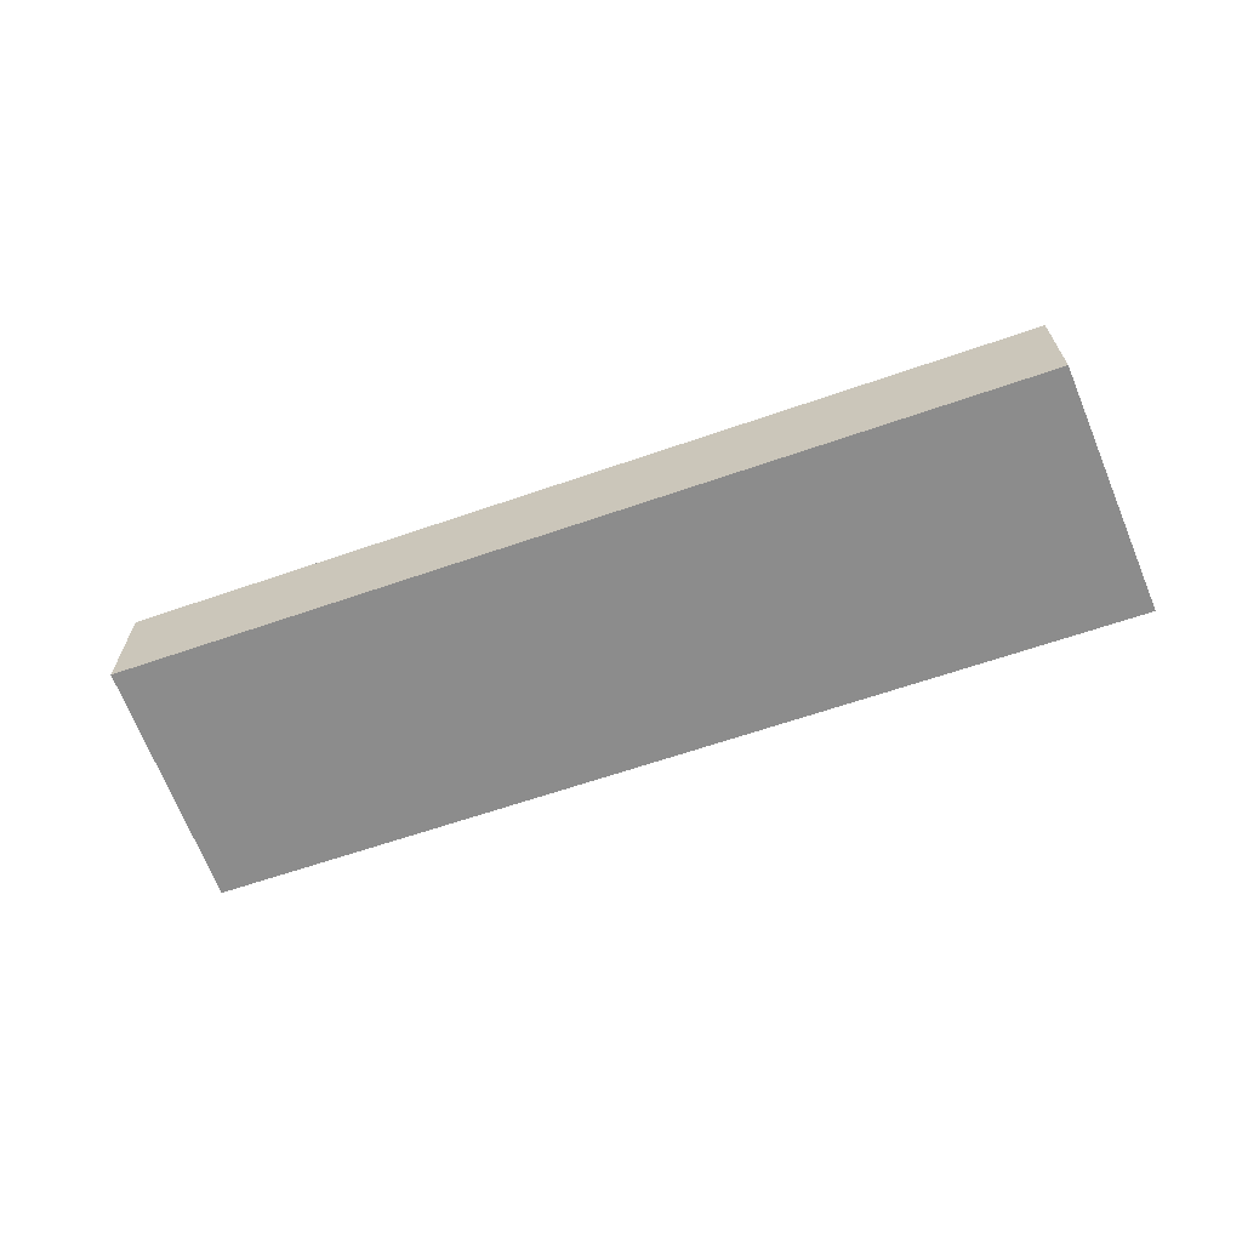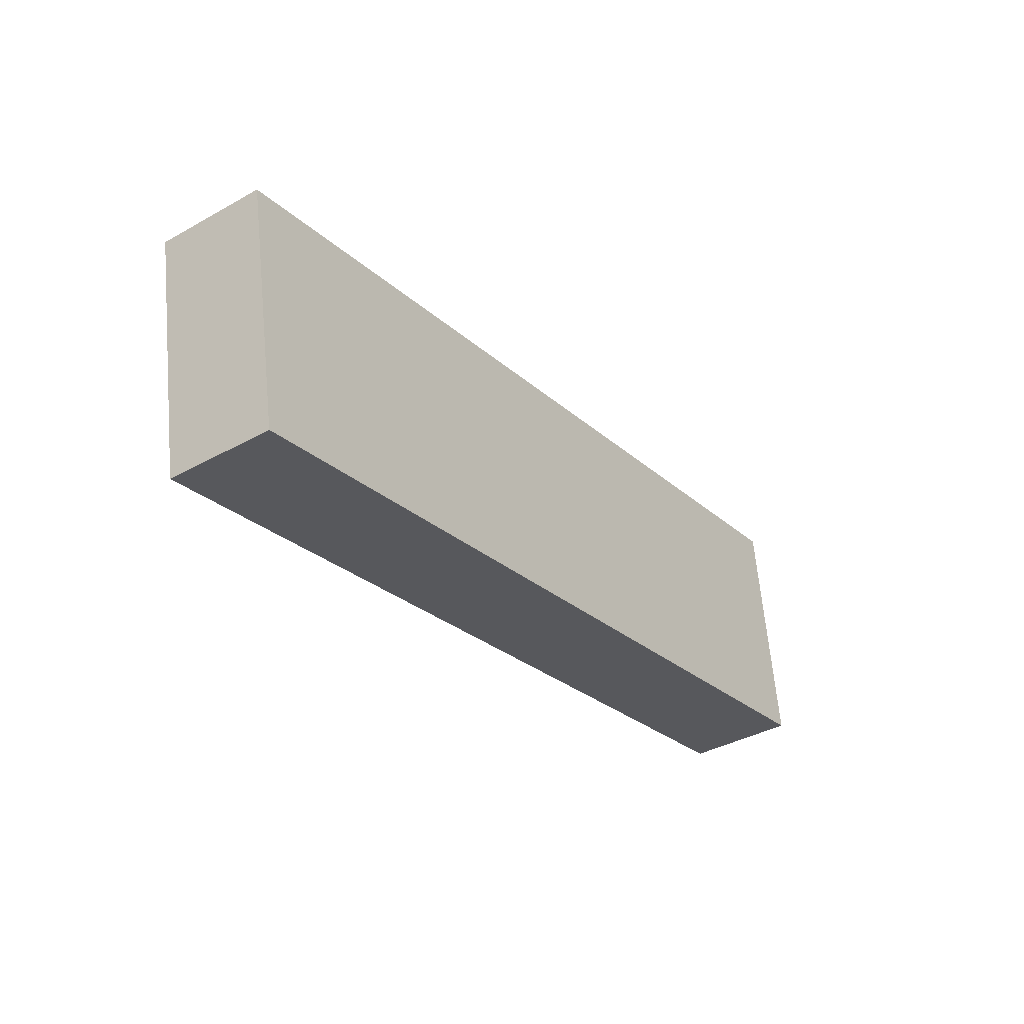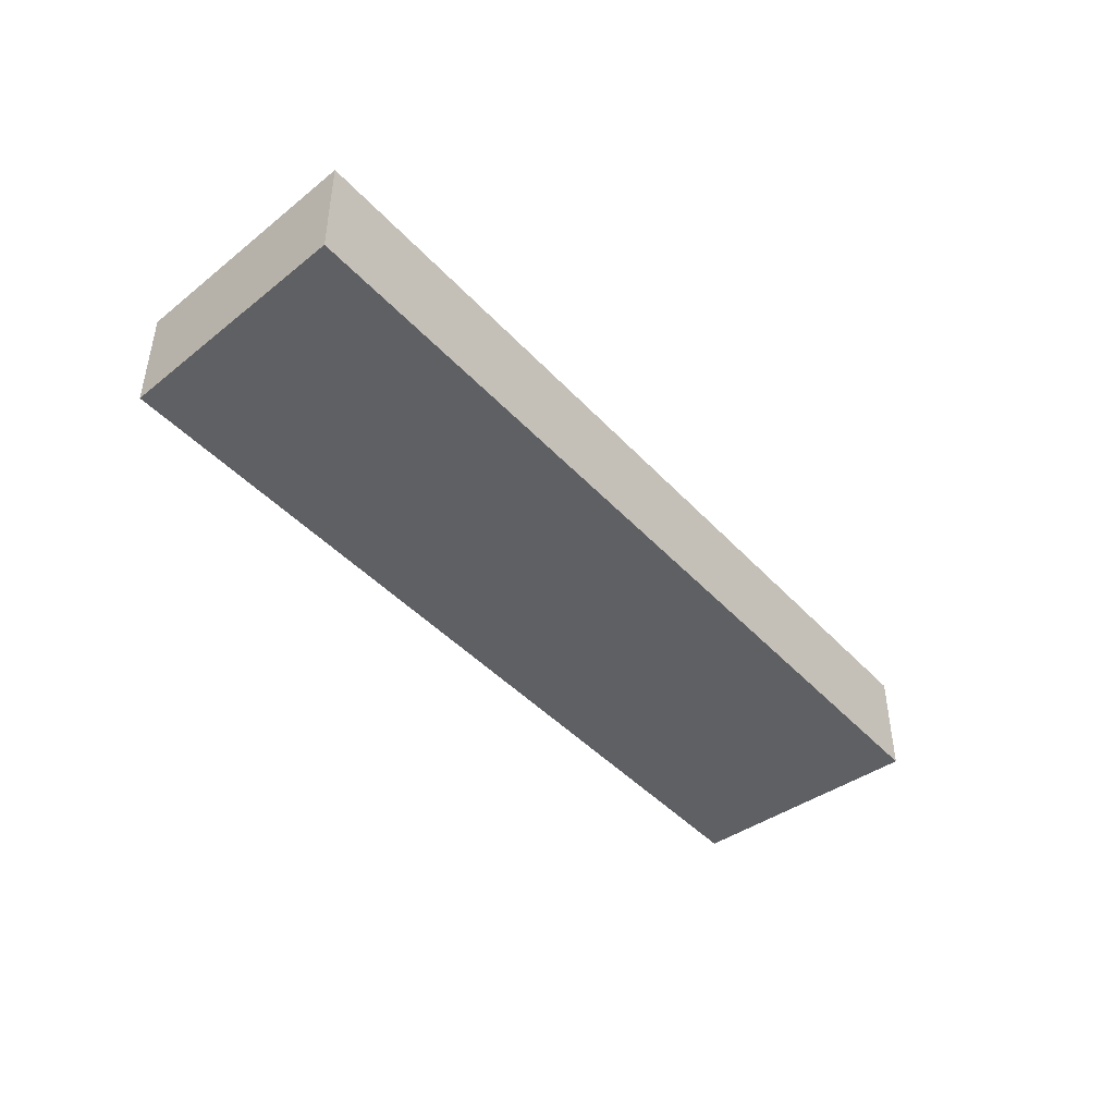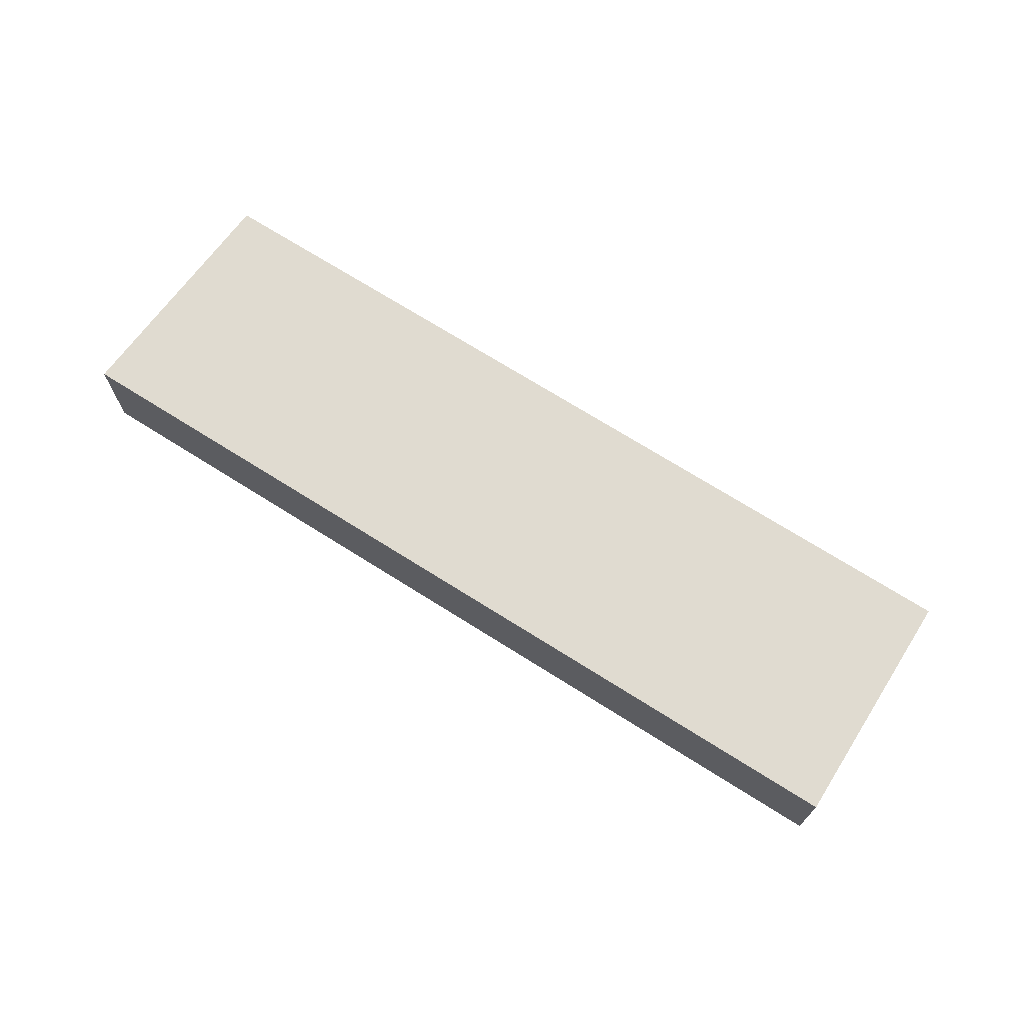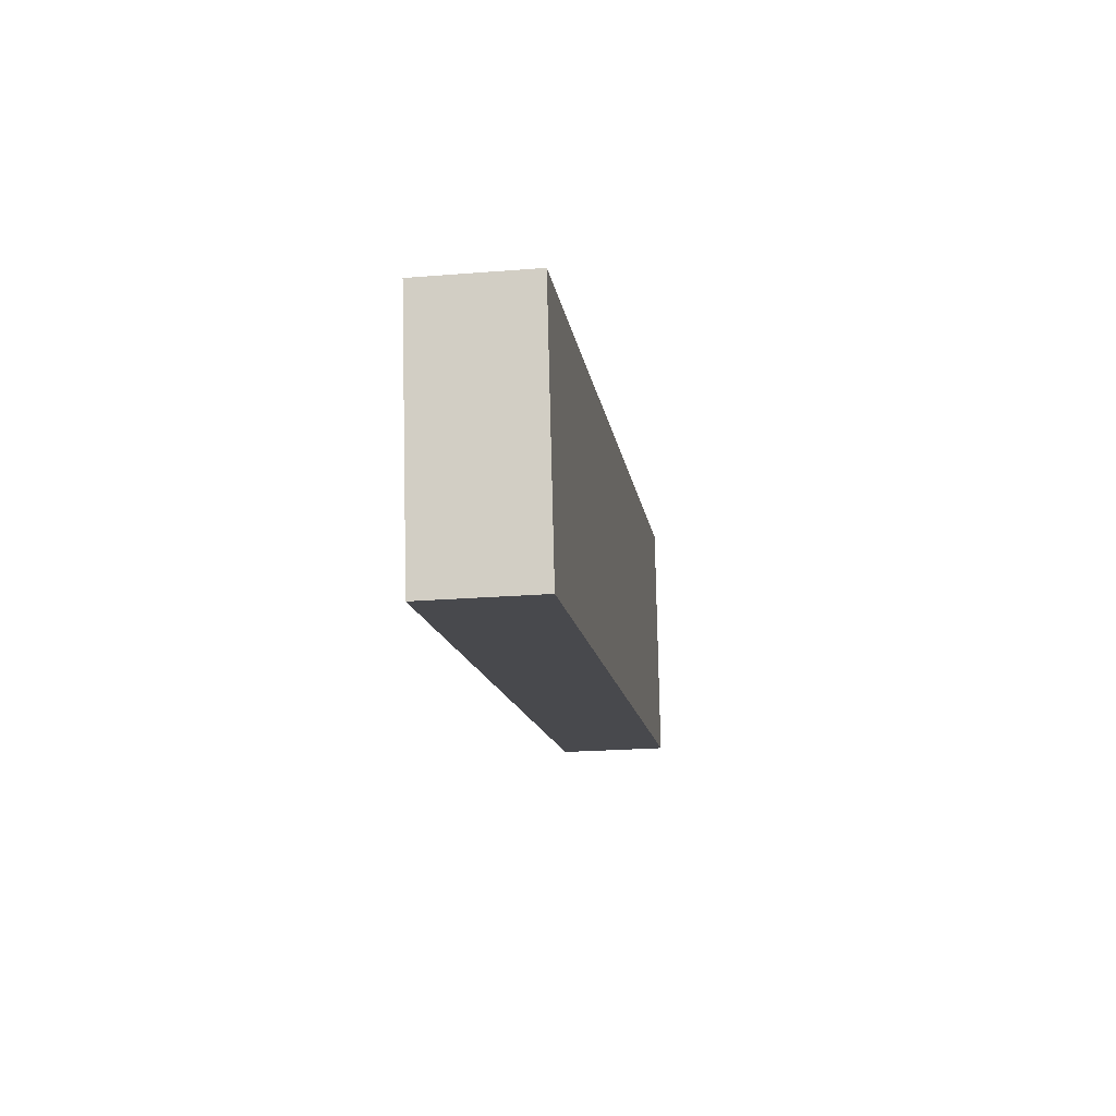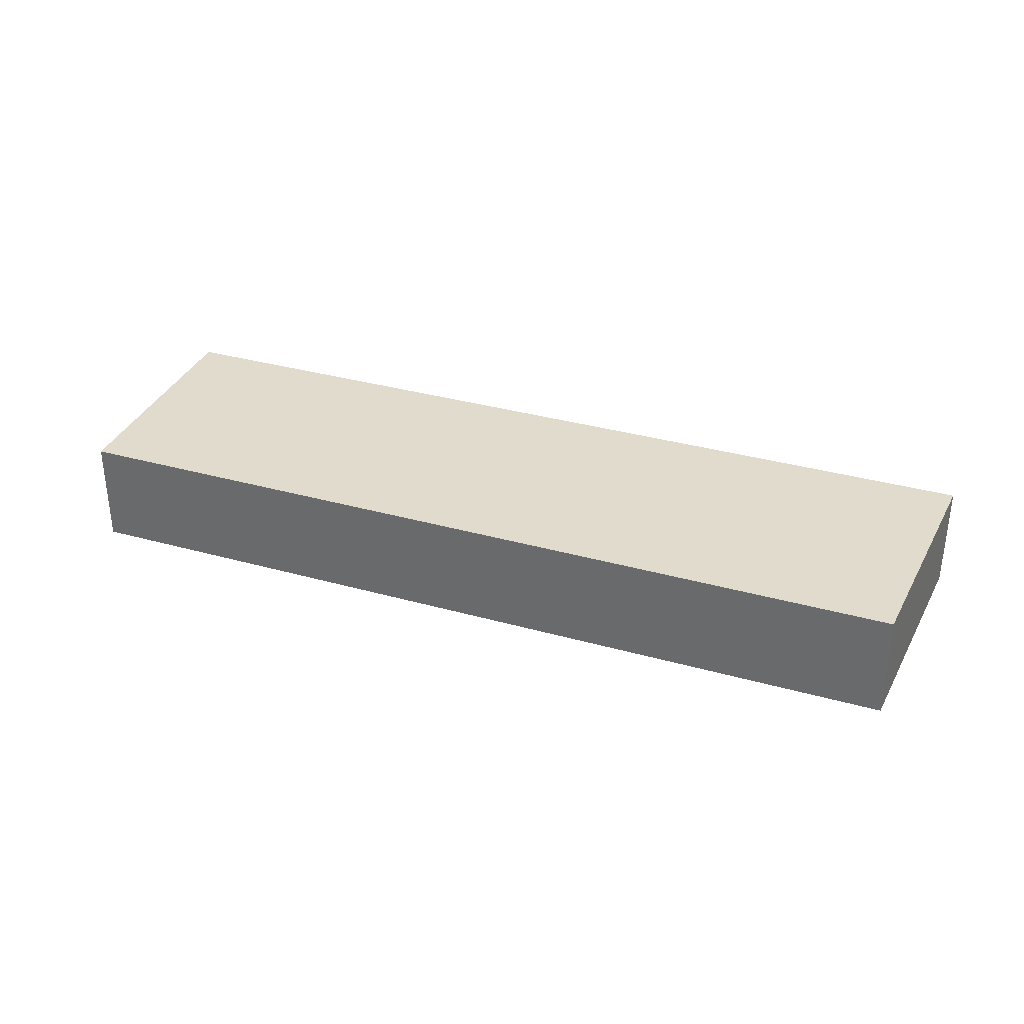
<metadata>
{"format":"obj","ext":"obj","renderer":"f3d","projection":"perspective","resolution":1024,"background":"white","views":[{"elev":-64.2,"azim":-150.4,"up":"+Y"},{"elev":-37.9,"azim":125.4,"up":"+Z"},{"elev":-44.0,"azim":-40.5,"up":"+Y"},{"elev":69.9,"azim":42.8,"up":"+Y"},{"elev":-22.8,"azim":97.8,"up":"+Z"},{"elev":33.9,"azim":-148.8,"up":"+Y"}]}
</metadata>
<code>
v  0.723 2.863 6.532
v  0.363 2.863 -0.066
v  0 2.863 1.753e-16
v  22.97 2.863 -4.171
v  9.114 2.863 4.984
v  24.1 2.863 1.942
v  24.15 2.863 2.212
v  24.15 -1.354e-16 2.212
v  22.97 2.554e-16 -4.171
v  24.1 -1.189e-16 1.942
v  0.363 4.041e-18 -0.066
v  0 0 0
v  0.723 -4e-16 6.532
v  9.114 -3.052e-16 4.984
g defaultobject
f 1 2 3
f 2 1 4
f 4 1 5
f 4 5 6
f 6 5 7
f 8 6 7
f 6 8 4
f 4 8 9
f 9 8 10
f 9 2 4
f 2 9 11
f 2 11 3
f 3 11 12
f 12 1 3
f 1 12 13
f 5 8 7
f 8 5 14
f 14 5 1
f 14 1 13
f 11 13 12
f 13 11 9
f 13 9 14
f 14 9 10
f 14 10 8

</code>
